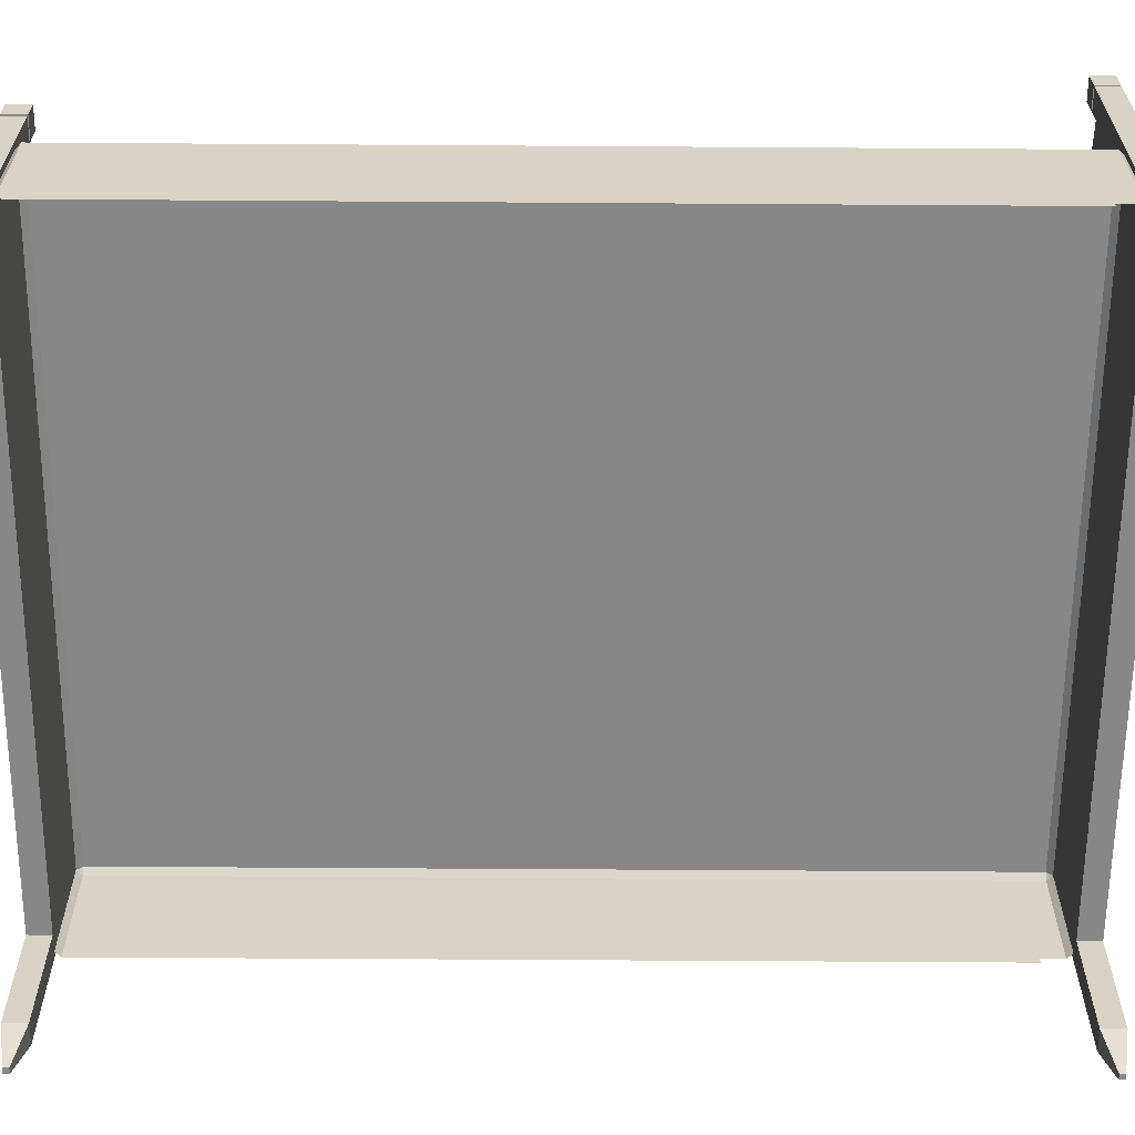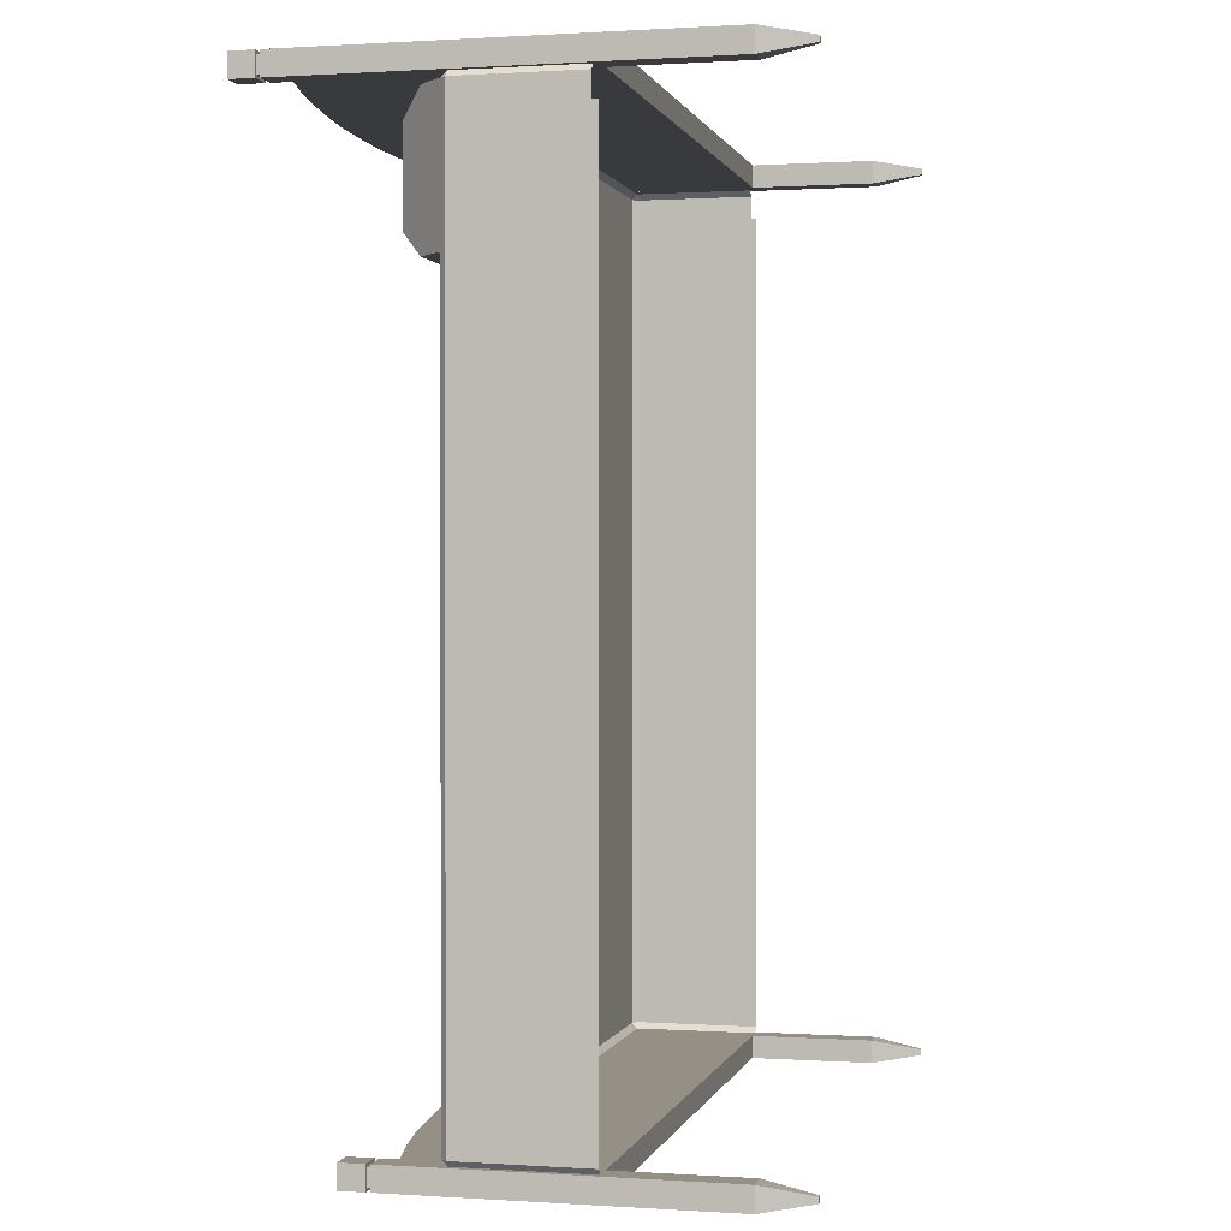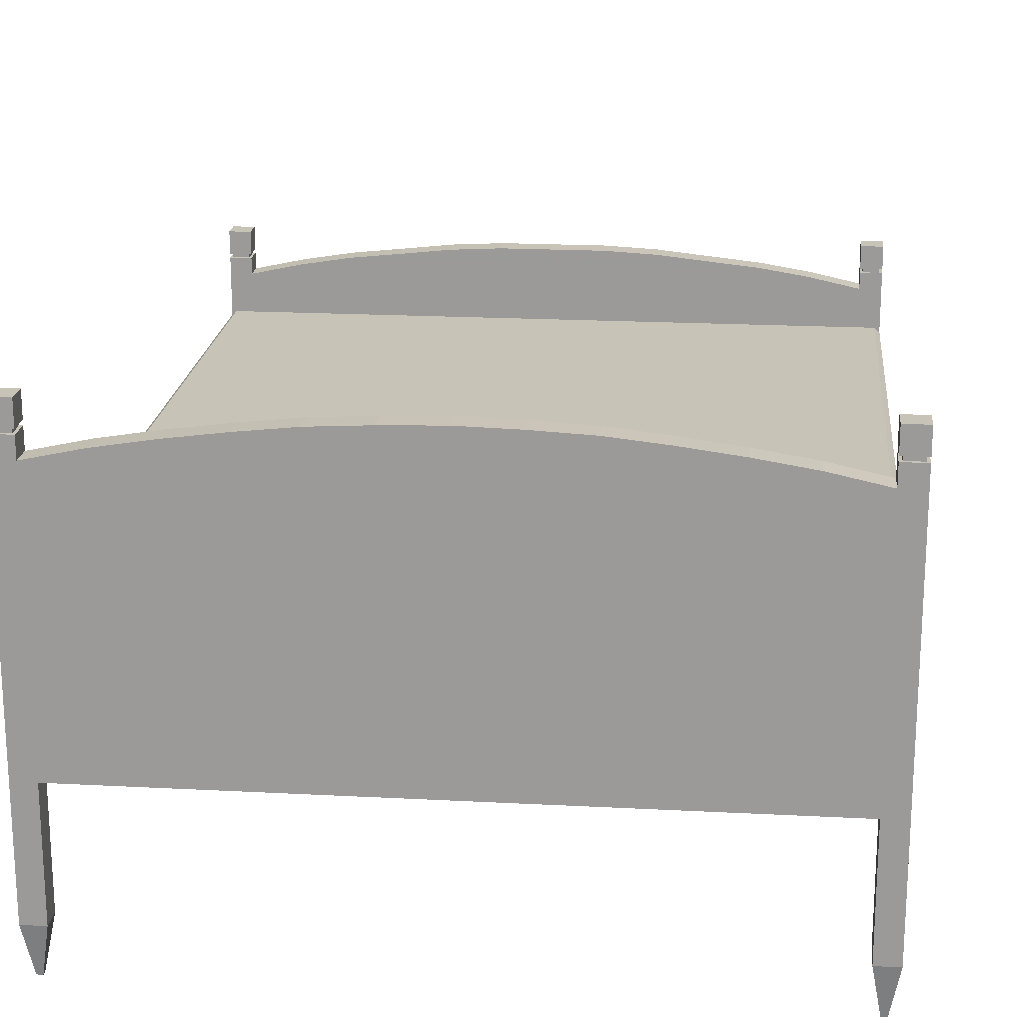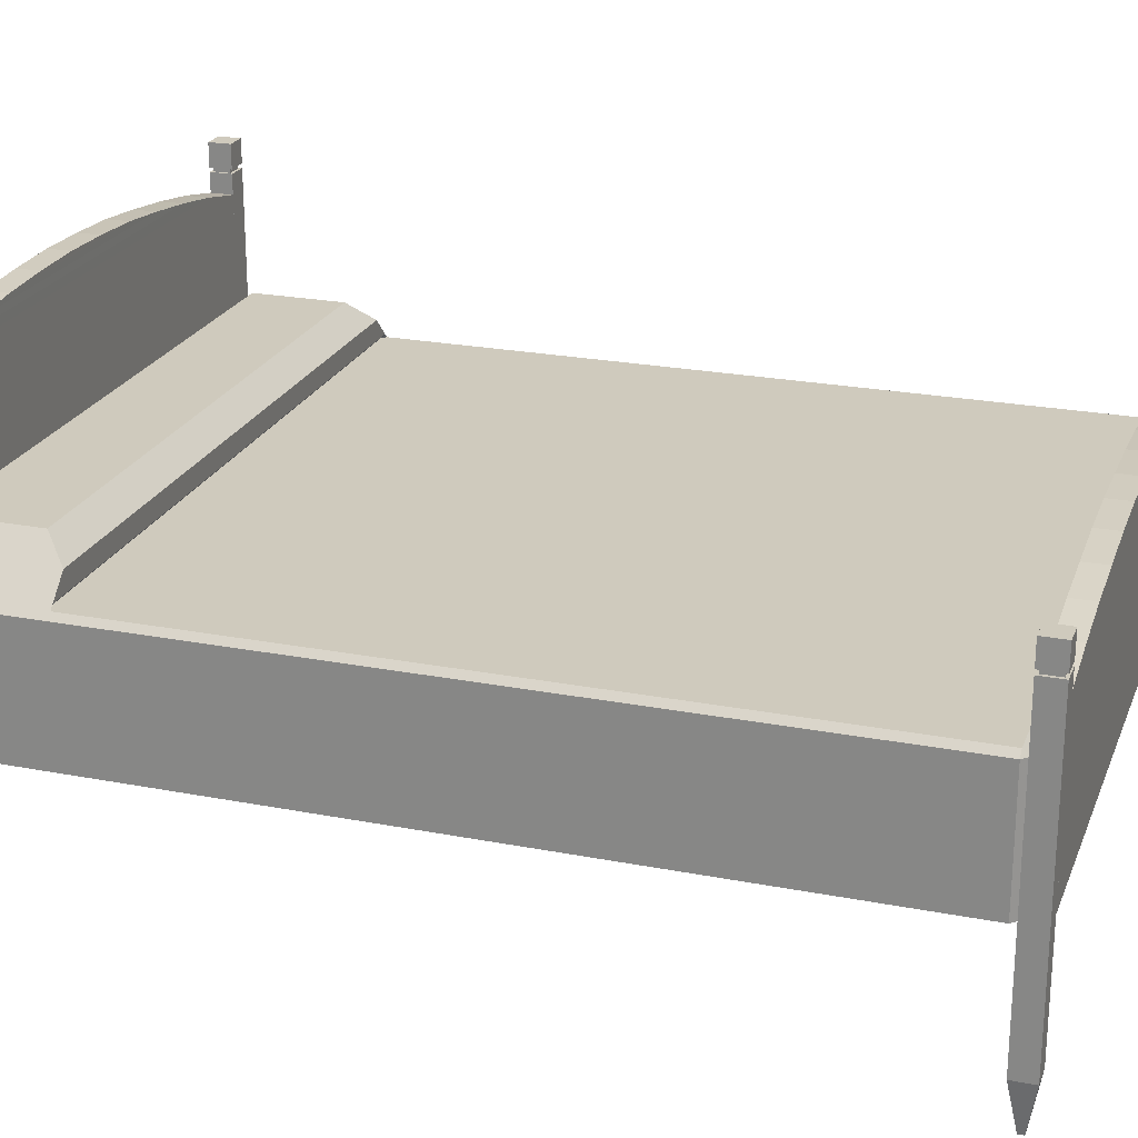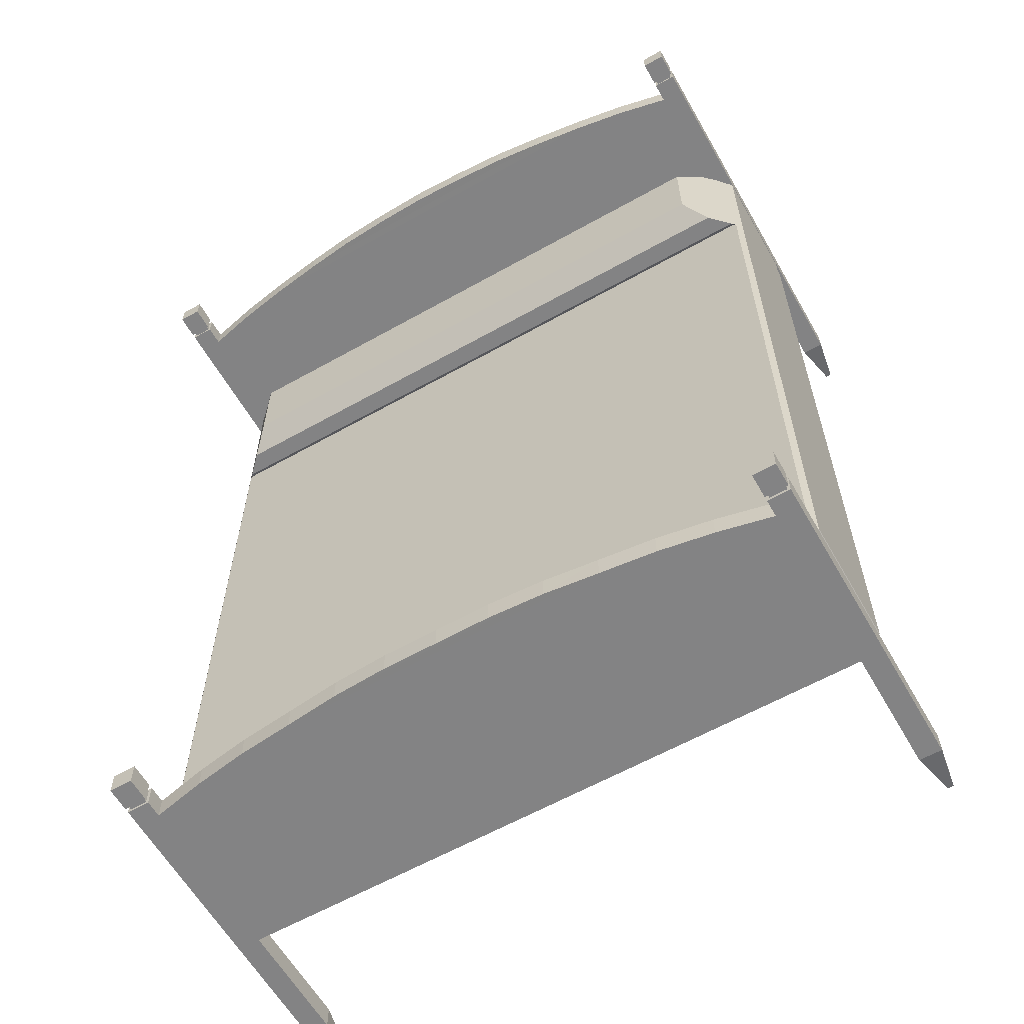
<metadata>
{"format":"obj","ext":"obj","renderer":"f3d","projection":"perspective","resolution":1024,"background":"white","views":[{"elev":-62.3,"azim":89.6,"up":"+Z"},{"elev":0.6,"azim":103.4,"up":"+Y"},{"elev":19.7,"azim":-174.4,"up":"+Z"},{"elev":22.9,"azim":-71.7,"up":"+Z"},{"elev":-61.2,"azim":29.8,"up":"+Y"}]}
</metadata>
<code>
v 0.231 -0.32 -0.167
v 0.235 -0.324 -0.167
v 0.235 -0.32 -0.167
v 0.231 -0.324 -0.167
v 0.241 -0.314 -0.133
v 0.225 -0.314 -0.133
v 0.225 -0.33 -0.133
v 0.241 -0.33 -0.133
v 0.241 -0.314 0.086
v 0.225 -0.33 0.086
v 0.241 -0.33 0.086
v 0.225 -0.314 0.086
v 0.239 -0.328 0.086
v 0.239 -0.316 0.086
v 0.227 -0.316 0.086
v 0.227 -0.328 0.086
v 0.239 -0.316 0.089
v 0.227 -0.328 0.089
v 0.239 -0.328 0.089
v 0.227 -0.316 0.089
v 0.241 -0.33 0.089
v 0.225 -0.314 0.089
v 0.225 -0.33 0.089
v 0.241 -0.314 0.089
v 0.241 -0.314 0.106
v 0.225 -0.33 0.106
v 0.241 -0.33 0.106
v 0.225 -0.314 0.106
v -0.235 -0.32 -0.167
v -0.231 -0.324 -0.167
v -0.231 -0.32 -0.167
v -0.235 -0.324 -0.167
v -0.225 -0.314 -0.133
v -0.241 -0.314 -0.133
v -0.241 -0.33 -0.133
v -0.225 -0.33 -0.133
v -0.225 -0.314 0.086
v -0.241 -0.33 0.086
v -0.225 -0.33 0.086
v -0.241 -0.314 0.086
v -0.227 -0.328 0.086
v -0.227 -0.316 0.086
v -0.239 -0.316 0.086
v -0.239 -0.328 0.086
v -0.227 -0.316 0.089
v -0.239 -0.328 0.089
v -0.227 -0.328 0.089
v -0.239 -0.316 0.089
v -0.225 -0.33 0.089
v -0.241 -0.314 0.089
v -0.241 -0.33 0.089
v -0.225 -0.314 0.089
v -0.225 -0.314 0.106
v -0.241 -0.33 0.106
v -0.225 -0.33 0.106
v -0.241 -0.314 0.106
v 0.231 0.308 -0.167
v 0.235 0.304 -0.167
v 0.235 0.308 -0.167
v 0.231 0.304 -0.167
v 0.241 0.314 -0.133
v 0.225 0.314 -0.133
v 0.225 0.298 -0.133
v 0.241 0.298 -0.133
v 0.241 0.314 0.151
v 0.225 0.314 0.151
v 0.225 0.298 0.151
v 0.241 0.298 0.151
v 0.239 0.3 0.151
v 0.239 0.312 0.151
v 0.227 0.312 0.151
v 0.227 0.3 0.151
v 0.239 0.312 0.154
v 0.227 0.3 0.154
v 0.239 0.3 0.154
v 0.227 0.312 0.154
v 0.241 0.298 0.154
v 0.225 0.314 0.154
v 0.225 0.298 0.154
v 0.241 0.314 0.154
v 0.241 0.314 0.171
v 0.225 0.298 0.171
v 0.241 0.298 0.171
v 0.225 0.314 0.171
v -0.235 0.304 -0.167
v -0.231 0.304 -0.167
v -0.235 0.308 -0.167
v -0.241 0.298 -0.133
v -0.231 0.308 -0.167
v -0.225 0.298 -0.133
v -0.241 0.314 -0.133
v -0.225 0.314 -0.133
v -0.241 0.298 0.151
v -0.225 0.314 0.151
v -0.225 0.298 0.151
v -0.241 0.314 0.151
v -0.227 0.3 0.151
v -0.239 0.3 0.151
v -0.239 0.312 0.151
v -0.227 0.312 0.151
v -0.239 0.3 0.154
v -0.227 0.312 0.154
v -0.227 0.3 0.154
v -0.239 0.312 0.154
v -0.225 0.298 0.154
v -0.241 0.314 0.154
v -0.225 0.314 0.154
v -0.241 0.298 0.154
v -0.241 0.298 0.171
v -0.225 0.314 0.171
v -0.225 0.298 0.171
v -0.241 0.314 0.171
v 0.237 -0.31 0.046
v 0.241 0.197 0.042
v 0.241 -0.31 0.042
v 0.237 0.197 0.046
v 0.241 -0.31 -0.03
v 0.241 0.197 -0.03
v 0.241 0.197 -0.026
v 0.241 -0.31 -0.046
v 0.241 0.197 -0.046
v 0.241 0.197 -0.042
v -0.237 -0.31 0.046
v -0.241 0.197 0.042
v -0.237 0.197 0.046
v -0.241 -0.31 0.042
v -0.241 0.197 -0.03
v -0.241 -0.31 -0.03
v -0.241 0.197 -0.026
v -0.241 0.197 -0.046
v -0.241 -0.31 -0.046
v -0.241 0.197 -0.042
v -0.237 -0.31 0.046
v 0.237 0.197 0.046
v 0.237 -0.31 0.046
v -0.237 0.197 0.046
v -0.205 0.294 0.053
v -0.22 0.294 0.063
v -0.231 0.294 0.053
v -0.205 0.294 0.063
v -0.234 0.197 0.049
v -0.205 0.287 0.046
v -0.205 0.278 0.078
v -0.22 0.197 0.063
v -0.237 0.294 0.046
v -0.231 0.287 0.046
v -0.205 0.197 0.063
v -0.237 0.197 0.046
v -0.205 0.213 0.078
v -0.205 0.197 0.049
v -0.234 0.2 0.046
v -0.205 0.2 0.046
v 0.205 0.294 0.053
v 0.231 0.287 0.046
v 0.231 0.294 0.053
v 0.205 0.287 0.046
v 0.237 0.294 0.046
v 0.22 0.294 0.063
v 0.234 0.197 0.049
v 0.205 0.294 0.063
v 0.22 0.197 0.063
v 0.237 0.197 0.046
v 0.205 0.278 0.078
v 0.205 0.213 0.078
v 0.234 0.2 0.046
v 0.205 0.197 0.049
v 0.205 0.197 0.063
v 0.205 0.2 0.046
v -0.205 0.197 0.063
v 0.205 0.197 0.049
v -0.205 0.197 0.049
v 0.205 0.197 0.063
v 0.205 0.2 0.046
v 0.205 0.213 0.078
v -0.205 0.2 0.046
v -0.205 0.213 0.078
v 0.205 0.278 0.078
v -0.205 0.278 0.078
v 0.205 0.294 0.063
v -0.205 0.294 0.063
v -0.205 0.294 0.053
v 0.205 0.294 0.053
v 0.205 0.287 0.046
v -0.205 0.287 0.046
v 0.225 -0.33 0.074
v 0.225 -0.314 -0.046
v 0.225 -0.33 -0.046
v 0.225 -0.314 0.074
v -0.225 -0.314 -0.046
v -0.225 -0.33 0.074
v 0.188 -0.314 0.082
v -0.225 -0.33 -0.046
v -0.188 -0.33 0.082
v 0.188 -0.33 0.082
v -0.225 -0.314 0.074
v -0.188 -0.314 0.082
v 0.151 -0.314 0.088
v -0.151 -0.314 0.088
v -0.151 -0.33 0.088
v 0.151 -0.33 0.088
v 0.113 -0.33 0.092
v -0.113 -0.314 0.092
v 0.113 -0.314 0.092
v -0.113 -0.33 0.092
v 0.076 -0.33 0.096
v -0.076 -0.33 0.096
v -0.076 -0.314 0.096
v 0.076 -0.314 0.096
v 0.038 -0.33 0.098
v -0.038 -0.33 0.098
v -0.038 -0.314 0.098
v 0.038 -0.314 0.098
v 0 -0.33 0.098
v 0 -0.314 0.098
v -0.225 0.314 -0.046
v -0.225 0.298 0.137
v -0.225 0.298 -0.046
v -0.225 0.314 0.137
v 0.225 0.298 -0.046
v 0.225 0.314 -0.046
v 0.225 0.314 0.137
v -0.188 0.314 0.145
v 0.225 0.298 0.137
v -0.188 0.298 0.145
v 0.188 0.314 0.145
v -0.151 0.314 0.151
v 0.188 0.298 0.145
v 0.151 0.314 0.151
v -0.151 0.298 0.151
v 0.151 0.298 0.151
v -0.113 0.314 0.156
v 0.113 0.314 0.156
v 0.113 0.298 0.156
v -0.113 0.298 0.156
v -0.076 0.314 0.16
v 0.076 0.298 0.16
v -0.076 0.298 0.16
v 0.076 0.314 0.16
v -0.038 0.314 0.162
v 0.038 0.314 0.162
v 0.038 0.298 0.162
v -0.038 0.298 0.162
v 0 0.314 0.163
v 0 0.298 0.163
v 0.237 -0.31 0.046
v 0.241 -0.31 0.042
v 0.237 -0.314 0.042
v 0.241 -0.31 -0.03
v 0.237 -0.314 -0.03
v 0.241 -0.31 -0.046
v 0.237 -0.314 -0.046
v -0.241 -0.31 0.042
v -0.237 -0.31 0.046
v -0.237 -0.314 0.042
v -0.237 -0.314 -0.03
v -0.241 -0.31 -0.03
v -0.237 -0.314 -0.046
v -0.241 -0.31 -0.046
v -0.241 0.294 -0.026
v -0.241 0.197 0.042
v -0.241 0.197 -0.026
v -0.241 0.294 0.042
v -0.241 0.278 -0.042
v -0.237 0.294 0.046
v -0.241 0.197 -0.03
v -0.241 0.294 -0.042
v -0.237 0.197 0.046
v -0.241 0.197 -0.042
v -0.241 0.278 -0.046
v -0.241 0.197 -0.046
v 0.237 0.298 -0.026
v -0.237 0.298 -0.042
v 0.237 0.298 -0.042
v -0.237 0.298 -0.026
v 0.237 0.298 0.042
v -0.237 0.298 0.042
v -0.237 0.294 0.046
v 0.237 0.294 0.046
v -0.237 0.197 0.046
v 0.237 0.197 0.046
v -0.237 -0.314 -0.03
v 0.237 -0.314 -0.046
v -0.237 -0.314 -0.046
v 0.237 -0.314 -0.03
v -0.237 -0.314 0.042
v 0.237 -0.314 0.042
v 0.237 -0.31 0.046
v -0.237 -0.31 0.046
v 0.241 0.294 -0.026
v 0.241 0.197 -0.03
v 0.241 0.197 -0.026
v 0.241 0.197 -0.042
v 0.241 0.294 0.042
v 0.241 0.278 -0.042
v 0.241 0.197 0.042
v 0.241 0.294 -0.042
v 0.241 0.197 -0.046
v 0.237 0.197 0.046
v 0.241 0.278 -0.046
v 0.237 0.294 0.046
v 0.237 0.298 -0.026
v 0.241 0.294 -0.042
v 0.241 0.294 -0.026
v 0.237 0.298 -0.042
v 0.237 0.298 0.042
v 0.241 0.294 0.042
v 0.237 0.294 0.046
v -0.241 0.294 -0.026
v -0.237 0.298 0.042
v -0.241 0.294 0.042
v -0.237 0.298 -0.026
v -0.237 0.294 0.046
v -0.241 0.294 -0.042
v -0.237 0.298 -0.042
f 1 3 2
f 2 4 1
f 2 3 5
f 5 3 1
f 6 1 4
f 7 4 2
f 5 8 2
f 1 6 5
f 4 7 6
f 2 8 7
f 8 5 9
f 9 5 6
f 6 7 10
f 10 7 8
f 9 11 8
f 6 12 9
f 10 12 6
f 8 11 10
f 21 24 25
f 26 23 21
f 25 24 22
f 22 23 26
f 25 27 21
f 21 27 26
f 22 28 25
f 26 28 22
f 13 11 9
f 14 9 12
f 15 12 10
f 10 11 13
f 9 14 13
f 12 15 14
f 10 16 15
f 13 16 10
f 13 14 17
f 17 14 15
f 15 16 18
f 18 16 13
f 17 19 13
f 15 20 17
f 18 20 15
f 13 19 18
f 21 19 17
f 17 20 22
f 22 20 18
f 23 18 19
f 17 24 21
f 19 21 23
f 22 24 17
f 18 23 22
f 26 27 25
f 25 28 26
f 29 31 30
f 30 32 29
f 30 31 33
f 33 31 29
f 34 29 32
f 35 32 30
f 33 36 30
f 29 34 33
f 32 35 34
f 30 36 35
f 36 33 37
f 37 33 34
f 34 35 38
f 38 35 36
f 37 39 36
f 34 40 37
f 38 40 34
f 36 39 38
f 49 52 53
f 54 51 49
f 53 52 50
f 50 51 54
f 53 55 49
f 49 55 54
f 50 56 53
f 54 56 50
f 41 39 37
f 42 37 40
f 43 40 38
f 38 39 41
f 37 42 41
f 40 43 42
f 38 44 43
f 41 44 38
f 41 42 45
f 45 42 43
f 43 44 46
f 46 44 41
f 45 47 41
f 43 48 45
f 46 48 43
f 41 47 46
f 49 47 45
f 45 48 50
f 50 48 46
f 51 46 47
f 45 52 49
f 47 49 51
f 50 52 45
f 46 51 50
f 54 55 53
f 53 56 54
f 57 59 58
f 58 60 57
f 58 59 61
f 61 59 57
f 62 57 60
f 63 60 58
f 61 64 58
f 57 62 61
f 60 63 62
f 58 64 63
f 64 61 65
f 65 61 62
f 66 62 63
f 67 63 64
f 65 68 64
f 62 66 65
f 63 67 66
f 64 68 67
f 77 80 81
f 82 79 77
f 81 80 78
f 78 79 82
f 81 83 77
f 77 83 82
f 78 84 81
f 82 84 78
f 69 68 65
f 70 65 66
f 71 66 67
f 67 68 69
f 65 70 69
f 66 71 70
f 67 72 71
f 69 72 67
f 69 70 73
f 73 70 71
f 71 72 74
f 74 72 69
f 73 75 69
f 71 76 73
f 74 76 71
f 69 75 74
f 77 75 73
f 73 76 78
f 78 76 74
f 79 74 75
f 73 80 77
f 75 77 79
f 78 80 73
f 74 79 78
f 82 83 81
f 81 84 82
f 85 87 86
f 85 86 88
f 89 86 87
f 85 88 87
f 90 88 86
f 87 91 89
f 89 92 86
f 91 87 88
f 90 86 92
f 88 90 93
f 92 89 91
f 88 93 91
f 92 94 90
f 95 93 90
f 91 96 92
f 96 91 93
f 95 90 94
f 94 92 96
f 108 105 109
f 107 110 105
f 108 109 106
f 107 106 110
f 111 109 105
f 111 105 110
f 112 106 109
f 112 110 106
f 95 97 93
f 93 98 96
f 95 94 97
f 96 99 94
f 98 93 97
f 99 96 98
f 100 97 94
f 100 94 99
f 98 97 101
f 98 101 99
f 100 102 97
f 100 99 102
f 103 101 97
f 104 99 101
f 103 97 102
f 104 102 99
f 103 105 101
f 104 101 106
f 102 107 103
f 104 106 102
f 108 101 105
f 105 103 107
f 108 106 101
f 107 102 106
f 111 110 109
f 112 109 110
f 113 115 114
f 114 116 113
f 114 115 117
f 117 118 114
f 118 119 114
f 118 117 120
f 120 121 118
f 121 122 118
f 123 125 124
f 124 126 123
f 126 124 127
f 127 128 126
f 124 129 127
f 128 127 130
f 130 131 128
f 127 132 130
f 133 135 134
f 134 136 133
f 137 139 138
f 138 140 137
f 138 139 141
f 139 137 142
f 138 143 140
f 138 141 144
f 139 145 141
f 142 146 139
f 143 138 144
f 147 144 141
f 145 148 141
f 145 139 146
f 144 149 143
f 141 150 147
f 144 147 149
f 141 148 151
f 150 141 151
f 151 152 150
f 153 155 154
f 154 156 153
f 154 155 157
f 158 155 153
f 157 155 159
f 153 160 158
f 155 158 161
f 159 162 157
f 155 161 159
f 160 163 158
f 158 164 161
f 159 165 162
f 166 159 161
f 158 163 164
f 164 167 161
f 168 165 159
f 161 167 166
f 159 166 168
f 169 171 170
f 170 172 169
f 173 170 171
f 169 172 174
f 171 175 173
f 174 176 169
f 176 174 177
f 177 178 176
f 178 177 179
f 179 180 178
f 181 180 179
f 179 182 181
f 181 182 183
f 183 184 181
f 185 187 186
f 186 188 185
f 189 186 187
f 187 185 190
f 185 188 191
f 188 186 189
f 187 192 189
f 190 192 187
f 185 193 190
f 191 194 185
f 195 191 188
f 189 195 188
f 195 189 192
f 192 190 195
f 190 193 196
f 185 194 193
f 194 191 197
f 195 196 191
f 196 195 190
f 198 196 193
f 194 199 193
f 197 200 194
f 196 197 191
f 193 199 198
f 196 198 197
f 194 200 199
f 201 200 197
f 202 198 199
f 198 203 197
f 200 204 199
f 197 203 201
f 200 201 204
f 199 204 202
f 198 202 203
f 205 201 203
f 201 206 204
f 207 202 204
f 202 208 203
f 203 208 205
f 201 205 206
f 204 206 207
f 202 207 208
f 209 205 208
f 205 210 206
f 211 207 206
f 207 211 208
f 208 212 209
f 205 209 210
f 206 210 211
f 211 212 208
f 213 209 212
f 209 213 210
f 214 211 210
f 211 214 212
f 212 214 213
f 210 213 214
f 215 217 216
f 216 218 215
f 216 217 219
f 217 215 220
f 215 218 221
f 222 218 216
f 219 223 216
f 220 219 217
f 221 220 215
f 218 222 221
f 216 224 222
f 223 224 216
f 223 219 220
f 220 221 223
f 222 225 221
f 226 222 224
f 223 227 224
f 227 223 221
f 221 225 227
f 222 228 225
f 224 229 226
f 222 226 228
f 227 229 224
f 230 227 225
f 225 228 230
f 231 226 229
f 226 232 228
f 227 230 229
f 233 230 228
f 229 234 231
f 226 231 232
f 228 232 233
f 230 234 229
f 230 233 234
f 235 231 234
f 231 235 232
f 236 233 232
f 233 237 234
f 234 237 235
f 235 238 232
f 232 238 236
f 233 236 237
f 239 235 237
f 235 240 238
f 241 236 238
f 236 242 237
f 237 242 239
f 235 239 240
f 238 240 241
f 236 241 242
f 243 239 242
f 239 243 240
f 244 241 240
f 241 244 242
f 242 244 243
f 240 243 244
f 245 247 246
f 248 246 247
f 247 249 248
f 250 248 249
f 249 251 250
f 252 254 253
f 255 254 252
f 252 256 255
f 257 255 256
f 256 258 257
f 259 261 260
f 260 262 259
f 264 262 260
f 260 267 264
f 261 259 263
f 265 261 263
f 259 266 263
f 263 268 265
f 268 263 269
f 269 270 268
f 271 273 272
f 272 274 271
f 275 271 274
f 274 276 275
f 275 276 277
f 277 278 275
f 278 277 279
f 279 280 278
f 281 283 282
f 282 284 281
f 285 281 284
f 284 286 285
f 285 286 287
f 287 288 285
f 289 291 290
f 290 292 289
f 292 294 289
f 294 296 289
f 294 292 297
f 297 299 294
f 291 289 293
f 293 295 291
f 298 295 293
f 293 300 298
f 301 303 302
f 302 304 301
f 303 301 305
f 305 306 303
f 305 307 306
f 308 310 309
f 309 311 308
f 309 310 312
f 313 308 311
f 311 314 313

</code>
